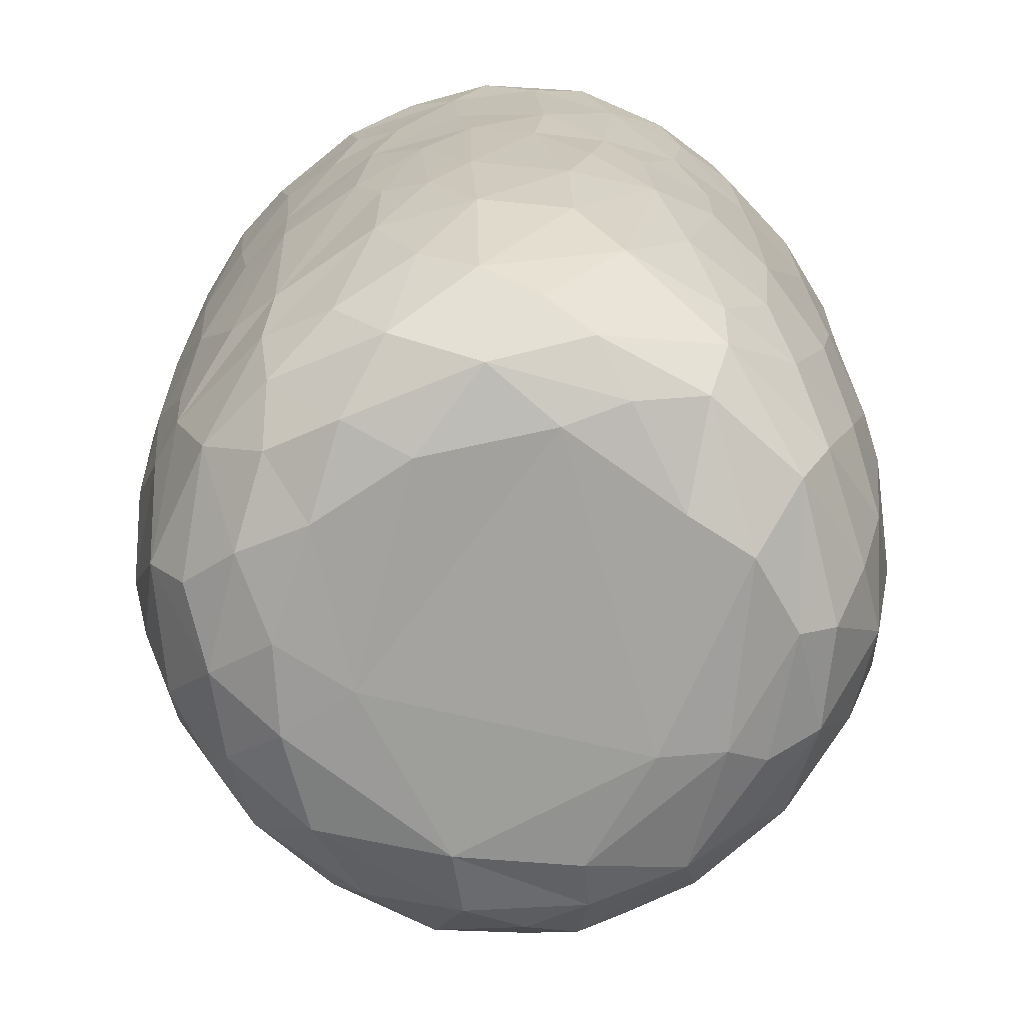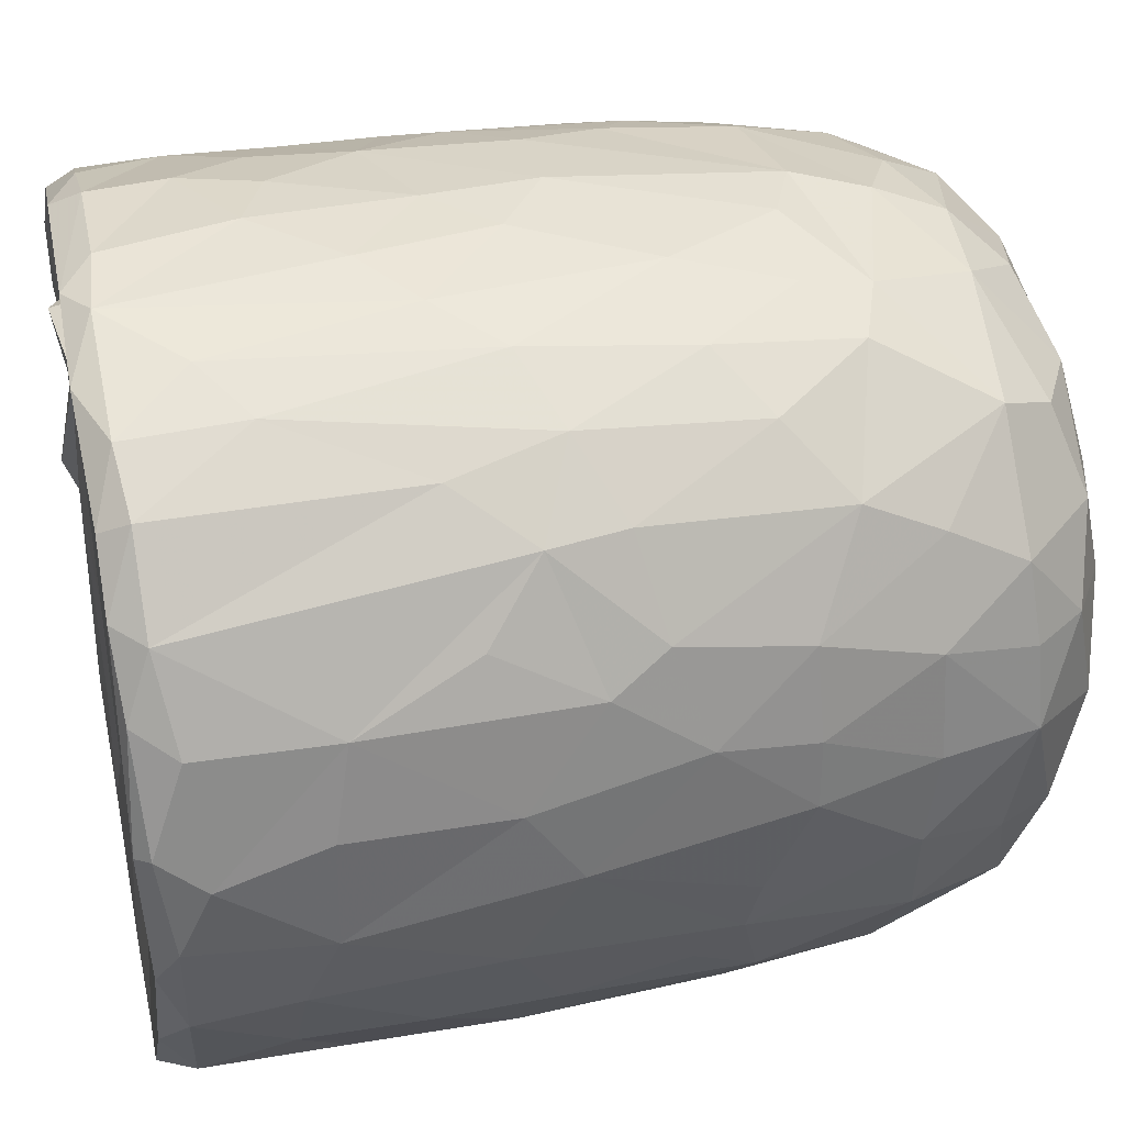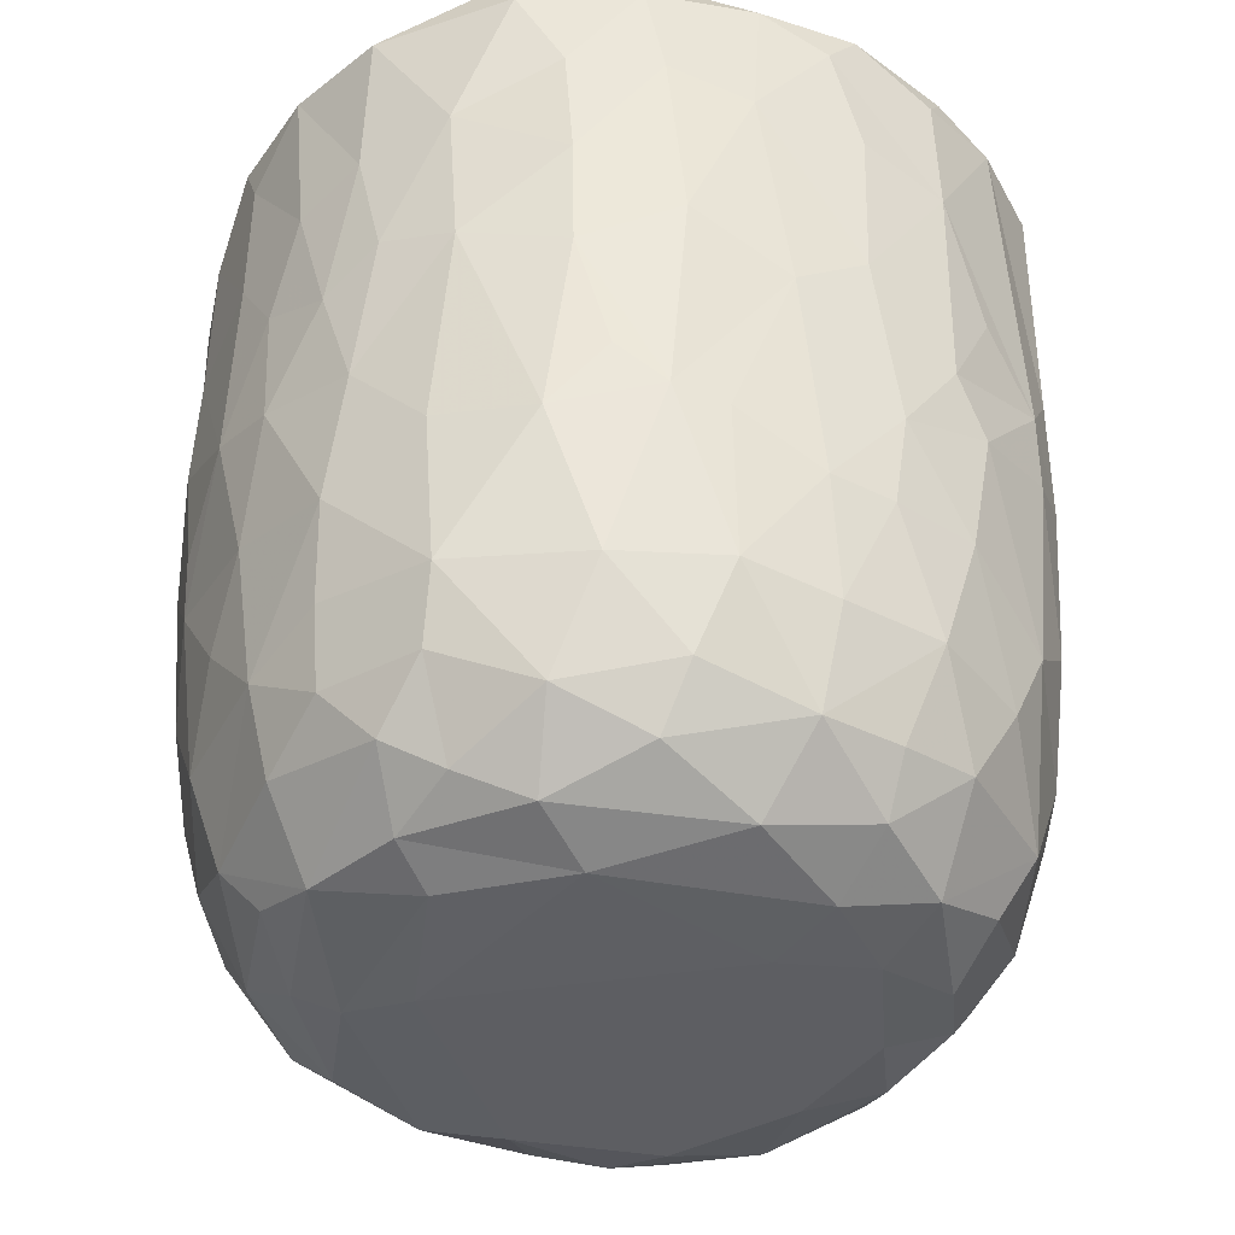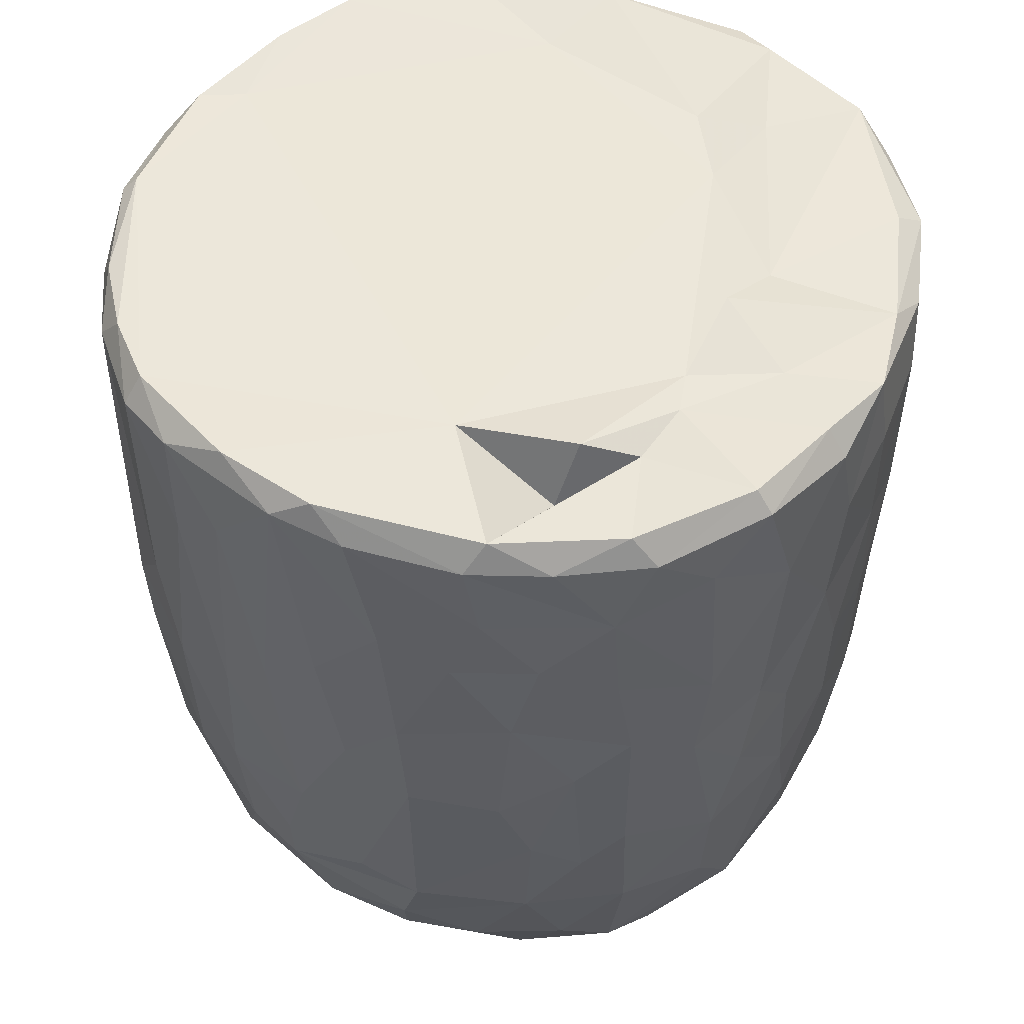
<metadata>
{"format":"obj","ext":"obj","renderer":"f3d","projection":"perspective","resolution":1024,"background":"white","views":[{"elev":-71.5,"azim":42.4,"up":"+Y"},{"elev":37.3,"azim":-102.2,"up":"+Z"},{"elev":-40.0,"azim":-115.3,"up":"+Y"},{"elev":50.6,"azim":19.6,"up":"+Y"}]}
</metadata>
<code>
v 0.1369 -0.06005 -0.9051
v 0.1611 -0.1937 -0.8914
v -0.06547 0.07837 -0.9208
v 0.2045 0.2177 -0.9082
v 0.1723 0.4605 -0.9064
v -0.08502 0.5112 -0.9142
v -0.2261 0.3129 -0.8922
v 0.1652 0.8131 -0.906
v -0.08788 0.8189 -0.914
v -0.3116 0.5312 -0.872
v 0.2989 0.7378 -0.8764
v -0.009153 0.9509 -0.9134
v -0.2682 0.9318 -0.8897
v -0.004608 -0.407 -0.875
v 0.1646 -0.5725 -0.8418
v -0.1623 -0.5761 -0.8401
v -0.1499 -0.2467 -0.882
v -0.407 -0.298 -0.8092
v -0.2444 0.02894 -0.8864
v 0.387 0.02676 -0.8501
v -0.4014 0.2296 -0.8371
v 0.3759 0.515 -0.8445
v 0.2832 0.9774 -0.8664
v -0.05572 0.9933 -0.8771
v -0.361 -0.5128 -0.7883
v 0.3217 -0.354 -0.8379
v -0.4695 -0.02005 -0.7928
v 0.4738 0.2303 -0.8152
v 0.499 0.4962 -0.7762
v -0.4696 0.5761 -0.8066
v 0.48 0.7234 -0.801
v -0.4969 0.9228 -0.8068
v 0.4676 0.9292 -0.8133
v -0.3835 0.9922 -0.8085
v 0.3697 0.9938 -0.8069
v -0.1326 -0.7627 -0.7784
v 0.15 -0.7846 -0.7695
v -0.3259 -0.6861 -0.7603
v 0.4802 -0.4726 -0.7533
v 0.5395 -0.1945 -0.7495
v -0.614 -0.2104 -0.6839
v 0.5214 -0.001329 -0.7712
v -0.5274 0.3022 -0.7725
v 0.667 0.7418 -0.6738
v 0.3913 -0.6781 -0.736
v -0.5961 -0.5387 -0.652
v 0.6514 0.3524 -0.6781
v -0.6509 0.5967 -0.6822
v 0.6278 0.9973 -0.6685
v -0.1473 0.9671 -0.6786
v -0.2969 -0.938 -0.5826
v -0.4023 -0.8157 -0.6669
v -0.07134 -0.9318 -0.6639
v 0.09667 -0.8849 -0.6966
v 0.3622 -0.8856 -0.6281
v -0.5342 -0.6953 -0.6379
v 0.5822 -0.6973 -0.6088
v 0.6448 -0.3256 -0.6464
v 0.6618 0.09144 -0.6668
v -0.6677 0.2452 -0.6651
v -0.741 0.9183 -0.5882
v -0.6547 0.9967 -0.635
v 0.4357 0.9874 -0.5435
v 0.7215 0.9409 -0.5975
v 0.2402 -0.955 -0.5776
v -0.4602 -0.8838 -0.5492
v -0.7602 -0.2359 -0.5129
v 0.7866 0.2877 -0.5054
v -0.7672 0.9713 -0.2577
v 0.2671 0.9672 -0.5474
v 0.1973 -0.9933 -0.488
v 0.5493 -0.8949 -0.462
v 0.7895 -0.148 -0.4747
v -0.8053 0.1824 -0.475
v -0.7938 0.7182 -0.4942
v 0.3618 0.9746 -0.3599
v -0.2233 -0.9877 -0.4842
v -0.6553 -0.7905 -0.4474
v 0.7452 -0.5783 -0.4386
v -0.8091 0.4429 -0.4809
v 0.8141 0.5937 -0.4702
v -0.7644 0.9899 -0.4636
v 0.4882 -0.9588 -0.3955
v -0.5163 -0.9434 -0.3992
v 0.6679 -0.7676 -0.4407
v -0.8237 -0.08471 -0.4016
v 0.847 0.9392 -0.4088
v -0.7713 -0.558 -0.3951
v 0.07648 -1.01 -0.3861
v -0.4235 -0.9978 -0.2637
v -0.8603 -0.1783 -0.2989
v 0.8349 -0.06763 -0.3855
v 0.8708 0.3583 -0.3049
v -0.8593 0.9294 -0.3459
v 0.8016 0.984 -0.3549
v 0.7148 -0.8695 -0.1558
v 0.8334 -0.4705 -0.2622
v 0.537 -0.9926 -0.1862
v -0.6826 -0.8683 -0.2418
v -0.7708 -0.7369 -0.217
v -0.8877 0.2908 -0.2695
v 0.8829 0.6735 -0.3052
v -0.8761 0.7025 -0.3062
v 0.579 0.9927 -0.07152
v 0.7844 -0.7367 -0.1841
v -0.8433 -0.5398 -0.1573
v 0.8863 -0.2709 -0.1312
v 0.8909 0.04506 -0.2022
v 0.9026 0.9336 -0.1591
v 0.07368 0.9885 0.5733
v -0.9121 0.9358 -0.1045
v -0.863 0.9847 -0.2022
v 0.4926 -0.9939 -0.01316
v -0.6277 -0.9509 -0.01767
v 0.9105 0.3858 -0.1329
v -0.9179 0.6335 -0.1266
v 0.872 0.9851 -0.05876
v -0.8796 -0.2056 -0.1836
v -0.9156 0.1571 -0.05269
v 0.9162 0.7743 -0.1227
v -0.3105 -0.9976 0.1696
v -0.7771 -0.7911 0.0334
v 0.8419 -0.5874 -0.0276
v -0.8868 -0.3069 0.01382
v -0.8727 0.9991 0.1215
v 0.425 -0.9878 0.3123
v 0.902 -0.1286 0.07365
v 0.9091 0.496 0.09174
v 0.5154 1.025 0.05682
v -0.5074 -0.986 0.2011
v 0.7784 -0.7658 0.1545
v 0.8691 -0.4327 0.08014
v 0.9087 0.2139 0.0756
v -0.9119 0.2745 0.1185
v -0.924 0.8664 0.05272
v 0.4884 0.9831 0.2708
v 0.6909 -0.8939 0.1269
v -0.6641 -0.8973 0.2238
v -0.844 -0.5669 0.05253
v 0.8123 -0.636 0.1905
v -0.919 0.63 0.1253
v -0.9046 0.9671 0.1329
v 0.9124 0.7783 0.1162
v 0.568 -0.9582 0.2468
v -0.8732 -0.3104 0.1636
v -0.8872 -0.09688 0.1903
v 0.8945 0.9773 0.1439
v 0.685 0.9762 0.1861
v -0.7473 -0.7809 0.2203
v -0.8118 -0.5633 0.2866
v 0.8826 -0.02499 0.2396
v 0.8305 -0.3946 0.307
v -0.8654 0.1024 0.3311
v 0.8868 0.2093 0.235
v 0.8822 0.7228 0.2854
v 0.8656 0.443 0.321
v -0.8786 0.5916 0.332
v -0.8697 0.8925 0.3305
v 0.8201 0.9929 0.3224
v -0.8255 -0.3047 0.3619
v 0.8641 0.9273 0.3321
v 0.5057 0.9804 0.3661
v -0.3683 -0.99 0.3711
v 0.6004 -0.8981 0.392
v -0.7014 -0.7622 0.395
v -0.5377 -0.9357 0.4042
v 0.1476 -0.9911 0.4733
v 0.7376 -0.6406 0.4363
v 0.8286 -0.1232 0.3992
v -0.8307 -0.02038 0.4133
v 0.8254 0.1618 0.419
v -0.8196 0.9822 0.3871
v -0.1208 -0.984 0.5126
v -0.8207 0.3248 0.4479
v 0.8057 0.696 0.4843
v 0.3948 -0.9489 0.5178
v -0.7063 -0.586 0.4986
v 0.6949 -0.4718 0.5567
v -0.7767 0.9263 0.5287
v -0.7197 0.9933 0.5485
v 0.346 1.015 0.557
v 0.7249 0.9957 0.5369
v -0.2943 -0.95 0.5694
v 0.5649 -0.8354 0.5226
v 0.7147 -0.2047 0.585
v 0.7577 0.03516 0.5426
v -0.7361 0.1996 0.6003
v 0.7795 0.2717 0.5089
v 0.7641 0.9451 0.5495
v -0.6093 0.9928 0.6702
v -0.4528 -0.8707 0.5824
v -0.517 -0.7491 0.6421
v -0.6941 -0.4148 0.5797
v 0.4667 0.9716 0.5119
v 0.07935 -0.9437 0.6327
v -0.718 0.02927 0.612
v 0.6716 0.1897 0.6534
v 0.6949 0.4294 0.6402
v 0.2652 -0.8605 0.6917
v 0.4939 -0.7599 0.649
v -0.1042 -0.8964 0.6851
v 0.543 -0.4327 0.7132
v -0.638 0.9283 0.7035
v -0.6312 0.365 0.7029
v 0.68 0.8226 0.6551
v 0.3099 0.8621 0.6123
v 0.5187 0.9878 0.7401
v -0.2308 -0.7662 0.7622
v -0.5734 -0.2819 0.7125
v 0.5514 0.282 0.759
v 0.5799 0.9234 0.7439
v 0.3943 -0.6516 0.7438
v -0.4259 -0.496 0.7672
v -0.5741 0.1181 0.7423
v 0.5463 -0.1168 0.7465
v -0.0166 -0.7842 0.7768
v -0.3018 -0.5407 0.811
v -0.4372 -0.1783 0.8026
v 0.5196 0.5074 0.7785
v 0.5086 0.7464 0.7914
v -0.4972 0.6804 0.7995
v -0.5035 0.9427 0.7907
v -0.3559 1.002 0.8178
v 0.247 0.9924 0.8555
v 0.1844 -0.7109 0.787
v 0.3256 -0.434 0.8218
v 0.4541 -0.2221 0.7906
v 0.003862 -0.6285 0.8352
v -0.2974 -0.3932 0.8304
v 0.3446 -0.1469 0.8408
v 0.4386 0.1644 0.8178
v -0.4108 0.1913 0.8324
v 0.3041 0.3678 0.8705
v 0.3617 0.5902 0.8515
v -0.371 0.7785 0.8554
v 0.3858 0.9281 0.8424
v 0.05363 -0.4643 0.864
v -0.09003 -0.4042 0.8667
v -0.2296 -0.149 0.8731
v 0.2754 0.03443 0.8738
v -0.2862 0.3309 0.8759
v 0.2414 0.7469 0.8899
v -0.2182 0.9447 0.8968
v -0.128 0.997 0.8813
v 0.06358 0.03349 0.9052
v -0.08944 0.1434 0.9013
v 0.04443 0.2811 0.9058
v -0.1457 0.4478 0.9038
v 0.173 0.5709 0.8999
v 0.209 0.9252 0.8981
v -0.04961 0.9277 0.9133
v 0.01604 0.6357 0.9151
f 1 2 3
f 1 3 4
f 3 5 4
f 3 6 5
f 7 6 3
f 6 8 5
f 9 6 10
f 6 9 8
f 11 5 8
f 8 9 12
f 9 13 12
f 14 2 15
f 16 17 14
f 14 17 2
f 17 18 19
f 19 3 17
f 17 3 2
f 2 1 20
f 20 1 4
f 19 21 7
f 7 3 19
f 5 22 4
f 10 6 7
f 11 22 5
f 10 13 9
f 8 12 23
f 8 23 11
f 24 12 13
f 12 24 23
f 16 14 15
f 25 18 16
f 15 2 26
f 18 17 16
f 2 20 26
f 27 19 18
f 27 21 19
f 20 4 28
f 4 22 28
f 21 10 7
f 29 28 22
f 30 10 21
f 31 22 11
f 30 13 10
f 32 13 30
f 11 33 31
f 23 33 11
f 34 13 32
f 34 24 13
f 35 33 23
f 24 35 23
f 36 16 37
f 16 15 37
f 38 16 36
f 38 25 16
f 39 26 40
f 27 18 41
f 26 20 40
f 20 42 40
f 20 28 42
f 27 43 21
f 30 21 43
f 31 29 22
f 29 31 44
f 37 15 45
f 25 38 46
f 39 45 15
f 26 39 15
f 29 47 28
f 30 43 48
f 47 29 44
f 48 32 30
f 31 33 44
f 44 33 49
f 49 33 35
f 34 50 24
f 51 52 53
f 52 36 53
f 53 36 37
f 53 37 54
f 52 38 36
f 37 45 55
f 46 38 56
f 57 45 39
f 18 25 46
f 58 39 40
f 42 28 59
f 60 43 27
f 59 28 47
f 61 32 48
f 32 62 34
f 63 49 35
f 37 55 54
f 57 55 45
f 52 56 38
f 39 58 57
f 18 46 41
f 59 40 42
f 41 60 27
f 48 43 60
f 64 44 49
f 62 32 61
f 62 50 34
f 54 65 53
f 55 65 54
f 66 56 52
f 40 59 58
f 41 67 60
f 59 47 68
f 68 47 44
f 62 69 50
f 50 70 24
f 70 35 24
f 35 70 63
f 65 71 53
f 66 52 51
f 57 72 55
f 41 46 67
f 73 58 59
f 60 67 74
f 75 61 48
f 76 70 50
f 77 51 53
f 78 56 66
f 46 56 78
f 58 79 57
f 58 73 79
f 73 59 68
f 48 80 75
f 44 81 68
f 44 64 81
f 62 61 82
f 82 69 62
f 50 69 76
f 77 53 71
f 55 83 65
f 72 83 55
f 66 84 78
f 85 72 57
f 86 74 67
f 80 48 60
f 80 60 74
f 64 87 81
f 49 87 64
f 84 66 51
f 78 88 46
f 88 67 46
f 89 77 71
f 51 90 84
f 90 51 77
f 83 71 65
f 79 85 57
f 91 86 67
f 73 68 92
f 68 81 93
f 94 61 75
f 61 94 82
f 70 76 63
f 87 49 95
f 96 72 85
f 73 97 79
f 68 93 92
f 98 89 71
f 78 84 99
f 78 100 88
f 91 67 88
f 92 97 73
f 91 74 86
f 80 74 101
f 102 93 81
f 80 103 75
f 87 102 81
f 76 104 63
f 83 98 71
f 96 83 72
f 96 85 105
f 85 79 105
f 79 97 105
f 106 91 88
f 92 107 97
f 91 101 74
f 93 108 92
f 80 101 103
f 103 94 75
f 87 109 102
f 110 76 69
f 63 104 49
f 98 83 96
f 99 100 78
f 106 88 100
f 92 108 107
f 111 94 103
f 82 94 112
f 89 90 77
f 113 89 98
f 99 84 114
f 102 115 93
f 103 101 116
f 95 117 87
f 117 109 87
f 112 69 82
f 91 106 118
f 119 91 118
f 119 101 91
f 115 108 93
f 109 120 102
f 111 112 94
f 49 104 95
f 104 117 95
f 114 84 90
f 116 101 119
f 115 102 120
f 103 116 111
f 89 121 90
f 99 122 100
f 97 123 105
f 97 107 123
f 118 106 124
f 111 125 112
f 126 121 89
f 113 126 89
f 122 99 114
f 122 106 100
f 108 127 107
f 124 119 118
f 120 128 115
f 125 69 112
f 129 117 104
f 90 130 114
f 131 96 105
f 107 132 123
f 115 127 108
f 115 133 127
f 134 116 119
f 135 111 116
f 110 136 76
f 136 104 76
f 121 130 90
f 113 98 137
f 96 137 98
f 122 114 138
f 105 123 131
f 106 122 139
f 139 124 106
f 132 140 123
f 141 116 134
f 141 135 116
f 142 111 135
f 109 143 120
f 111 142 125
f 136 129 104
f 144 113 137
f 96 131 137
f 140 131 123
f 145 124 139
f 107 127 132
f 128 133 115
f 138 114 130
f 146 124 145
f 124 146 119
f 134 119 146
f 120 143 128
f 109 147 143
f 109 117 147
f 148 117 129
f 138 149 122
f 122 150 139
f 127 151 132
f 133 151 127
f 148 147 117
f 126 113 144
f 150 122 149
f 145 139 150
f 132 152 140
f 152 132 151
f 153 134 146
f 133 154 151
f 147 155 143
f 136 148 129
f 154 128 156
f 133 128 154
f 157 141 134
f 156 128 155
f 155 128 143
f 157 135 141
f 158 142 135
f 148 159 147
f 160 145 150
f 157 134 153
f 158 135 157
f 147 161 155
f 136 162 148
f 163 130 121
f 164 144 137
f 138 165 149
f 164 137 131
f 165 150 149
f 160 146 145
f 159 161 147
f 125 110 69
f 162 159 148
f 163 166 130
f 167 121 126
f 138 130 166
f 168 164 131
f 168 131 140
f 151 169 152
f 170 146 160
f 153 146 170
f 154 156 171
f 172 142 158
f 142 172 125
f 173 163 121
f 152 168 140
f 154 171 151
f 174 157 153
f 175 156 155
f 175 155 161
f 176 167 126
f 176 126 144
f 164 176 144
f 165 138 166
f 177 150 165
f 169 168 152
f 169 178 168
f 151 171 169
f 179 158 157
f 172 180 125
f 181 136 110
f 162 182 159
f 167 173 121
f 183 166 163
f 164 168 184
f 177 160 150
f 178 169 185
f 186 169 171
f 153 170 187
f 153 187 174
f 156 188 171
f 175 188 156
f 161 189 175
f 189 159 182
f 189 161 159
f 180 190 125
f 181 162 136
f 163 173 183
f 166 183 191
f 184 176 164
f 166 192 165
f 191 192 166
f 193 160 177
f 185 169 186
f 171 188 186
f 179 172 158
f 172 179 180
f 190 110 125
f 194 182 162
f 181 194 162
f 195 167 176
f 177 165 192
f 193 170 160
f 170 196 187
f 197 186 188
f 198 188 175
f 179 157 187
f 187 157 174
f 195 173 167
f 199 195 176
f 168 200 184
f 193 177 192
f 200 168 178
f 196 170 193
f 173 201 183
f 184 199 176
f 178 185 202
f 186 197 185
f 188 198 197
f 203 179 204
f 189 205 175
f 203 180 179
f 110 206 181
f 181 206 194
f 194 207 182
f 201 173 195
f 183 208 191
f 208 183 201
f 184 200 199
f 202 200 178
f 196 193 209
f 197 198 210
f 179 187 204
f 198 175 205
f 203 190 180
f 189 182 211
f 208 192 191
f 199 200 212
f 200 202 212
f 192 213 193
f 193 213 209
f 214 196 209
f 185 197 215
f 187 196 214
f 189 211 205
f 182 207 211
f 195 216 201
f 195 199 216
f 217 213 192
f 209 213 218
f 185 215 202
f 209 218 214
f 197 210 215
f 214 204 187
f 219 198 220
f 205 220 198
f 203 204 221
f 211 220 205
f 190 203 222
f 190 223 110
f 224 194 206
f 201 216 208
f 225 216 199
f 217 192 208
f 212 225 199
f 225 212 226
f 202 226 212
f 226 202 227
f 215 227 202
f 214 221 204
f 198 219 210
f 222 203 221
f 223 190 222
f 224 207 194
f 228 208 216
f 225 228 216
f 217 208 228
f 213 217 229
f 213 229 218
f 230 227 231
f 215 231 227
f 232 214 218
f 210 231 215
f 221 214 232
f 210 219 233
f 220 234 219
f 221 235 222
f 236 220 211
f 207 224 236
f 207 236 211
f 110 224 206
f 225 226 228
f 237 228 226
f 237 217 228
f 238 229 217
f 238 217 237
f 230 237 226
f 229 238 239
f 227 230 226
f 229 239 218
f 240 230 231
f 232 218 239
f 210 233 231
f 235 232 241
f 235 221 232
f 219 234 233
f 220 242 234
f 235 243 222
f 243 223 222
f 243 244 223
f 223 244 110
f 244 224 110
f 245 238 237
f 239 238 245
f 240 245 237
f 240 237 230
f 246 239 245
f 241 232 239
f 241 239 246
f 233 247 245
f 233 245 240
f 231 233 240
f 248 241 246
f 248 243 241
f 234 249 233
f 243 235 241
f 242 249 234
f 250 242 220
f 220 236 250
f 224 250 236
f 244 243 251
f 244 251 250
f 224 244 250
f 247 246 245
f 248 246 247
f 252 248 247
f 252 247 249
f 233 249 247
f 243 248 252
f 251 243 252
f 252 249 242
f 251 252 242
f 250 251 242

</code>
